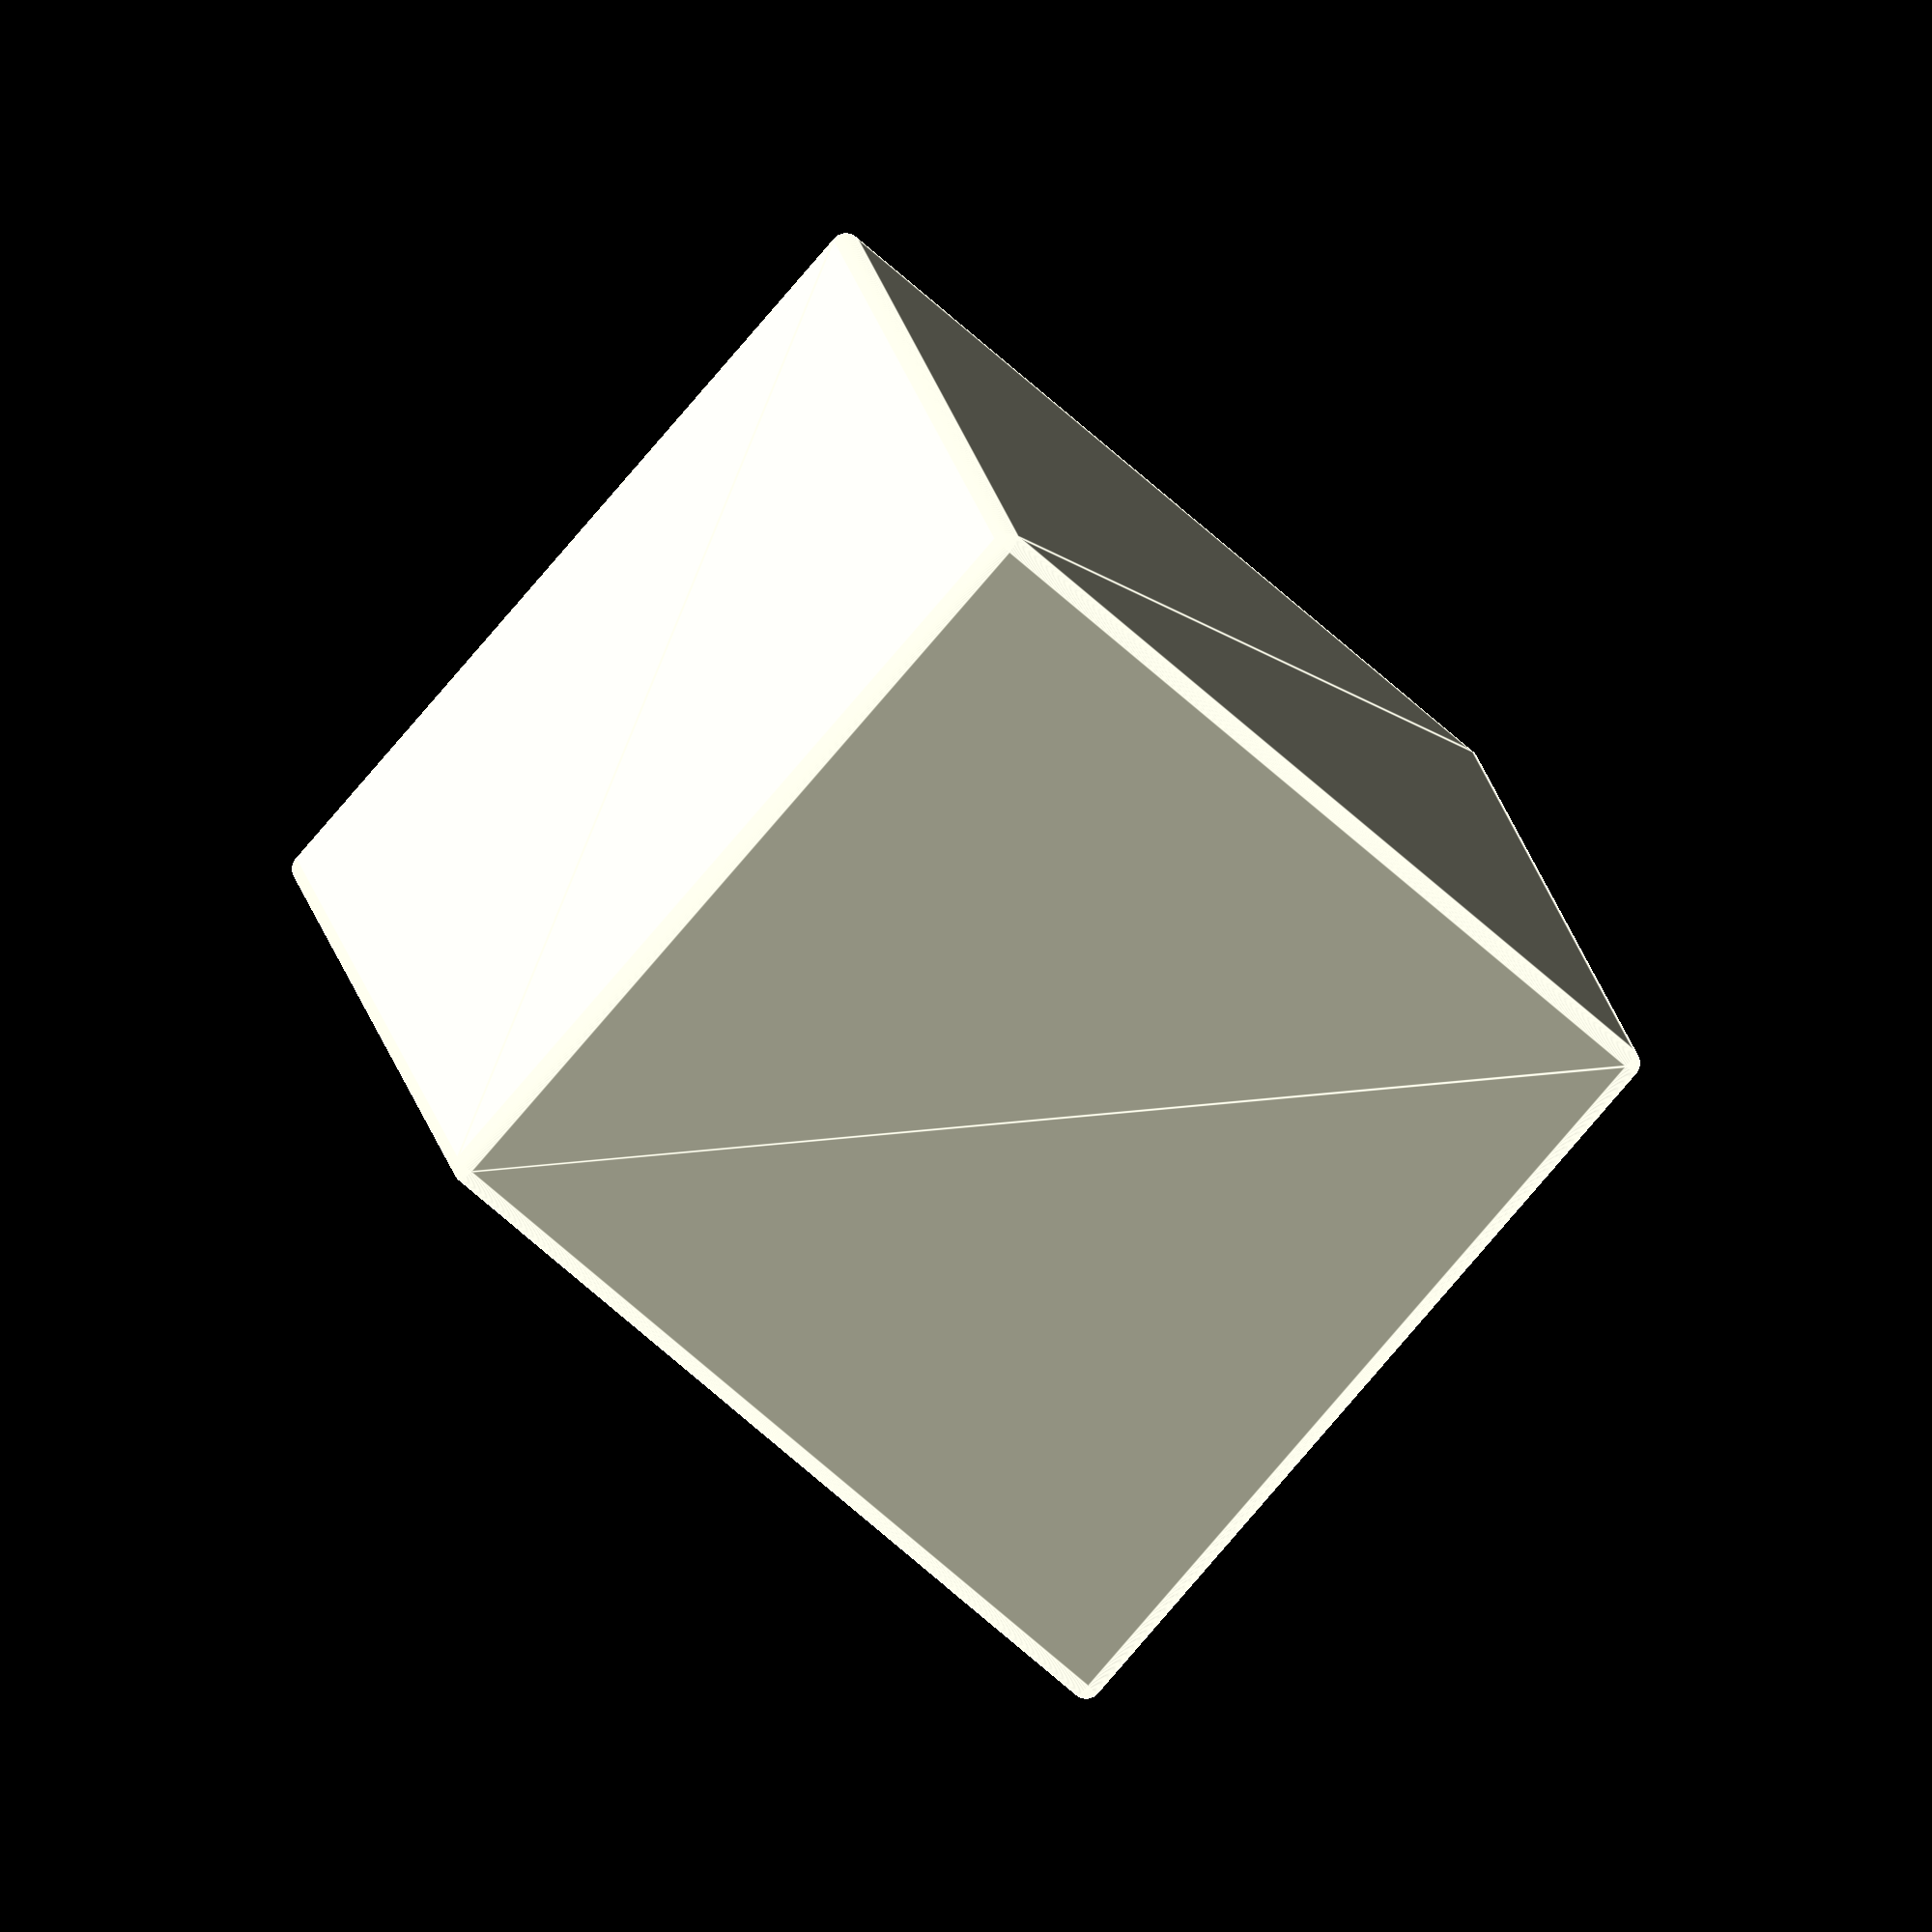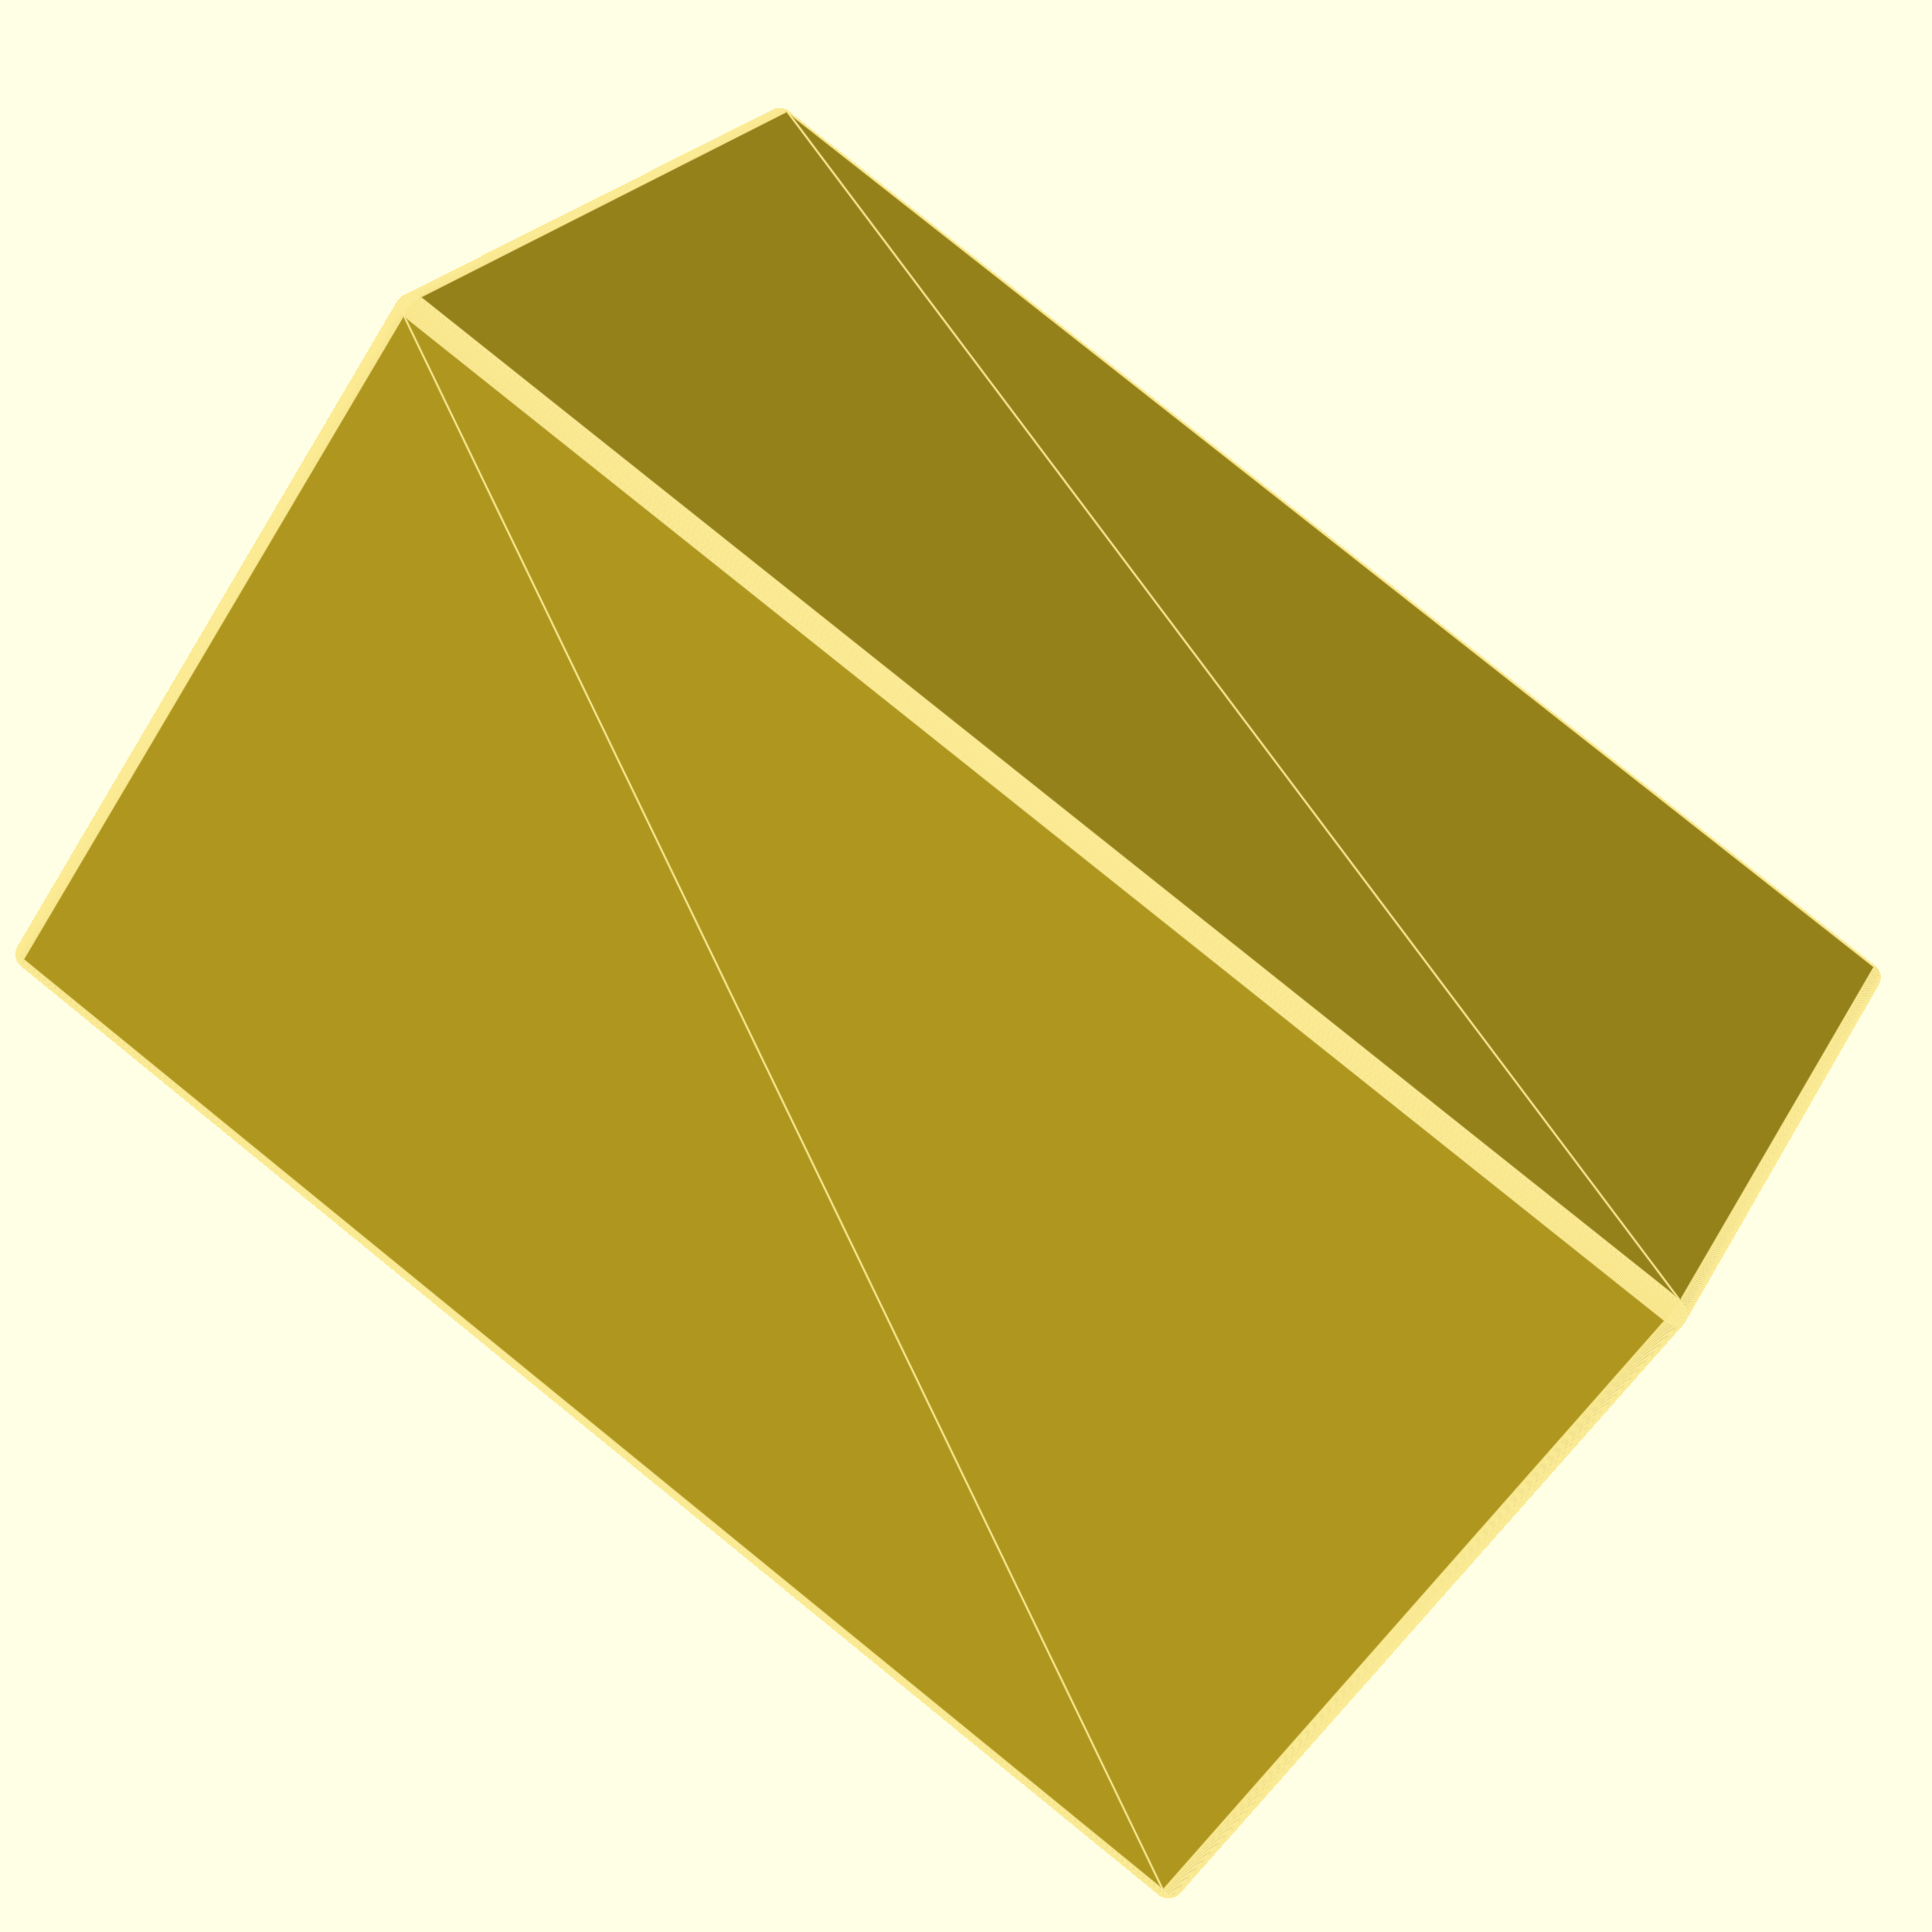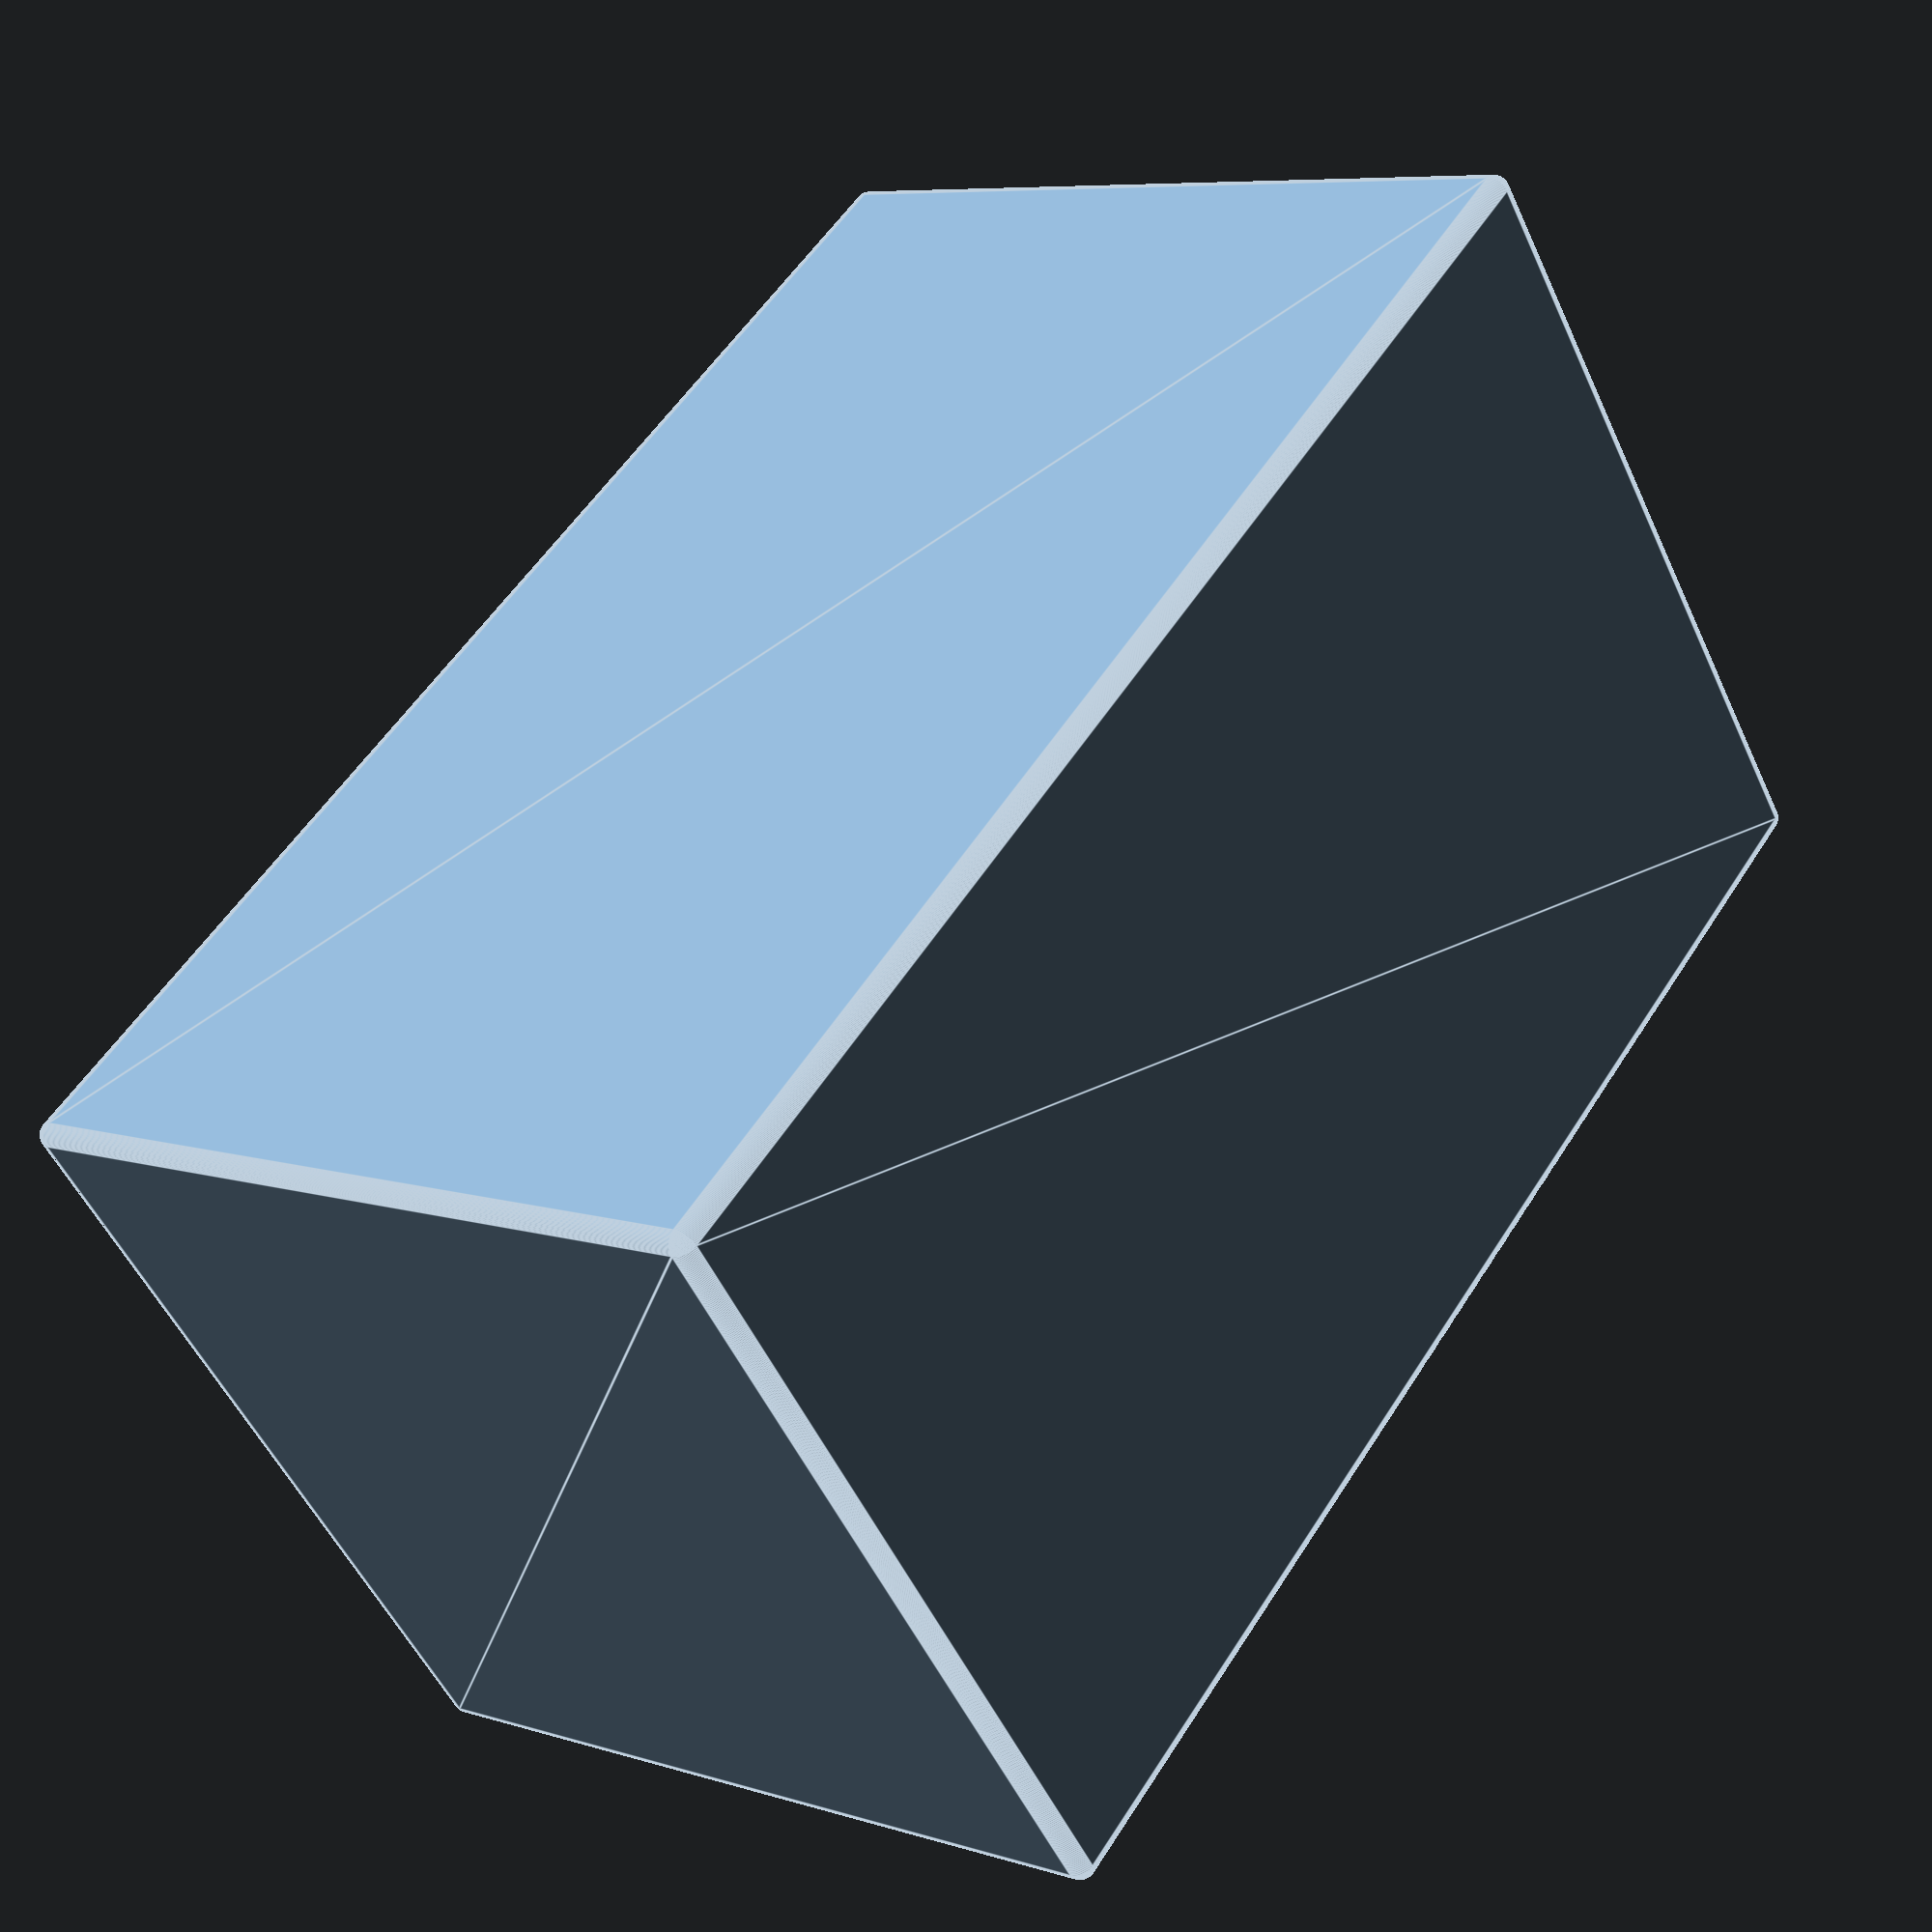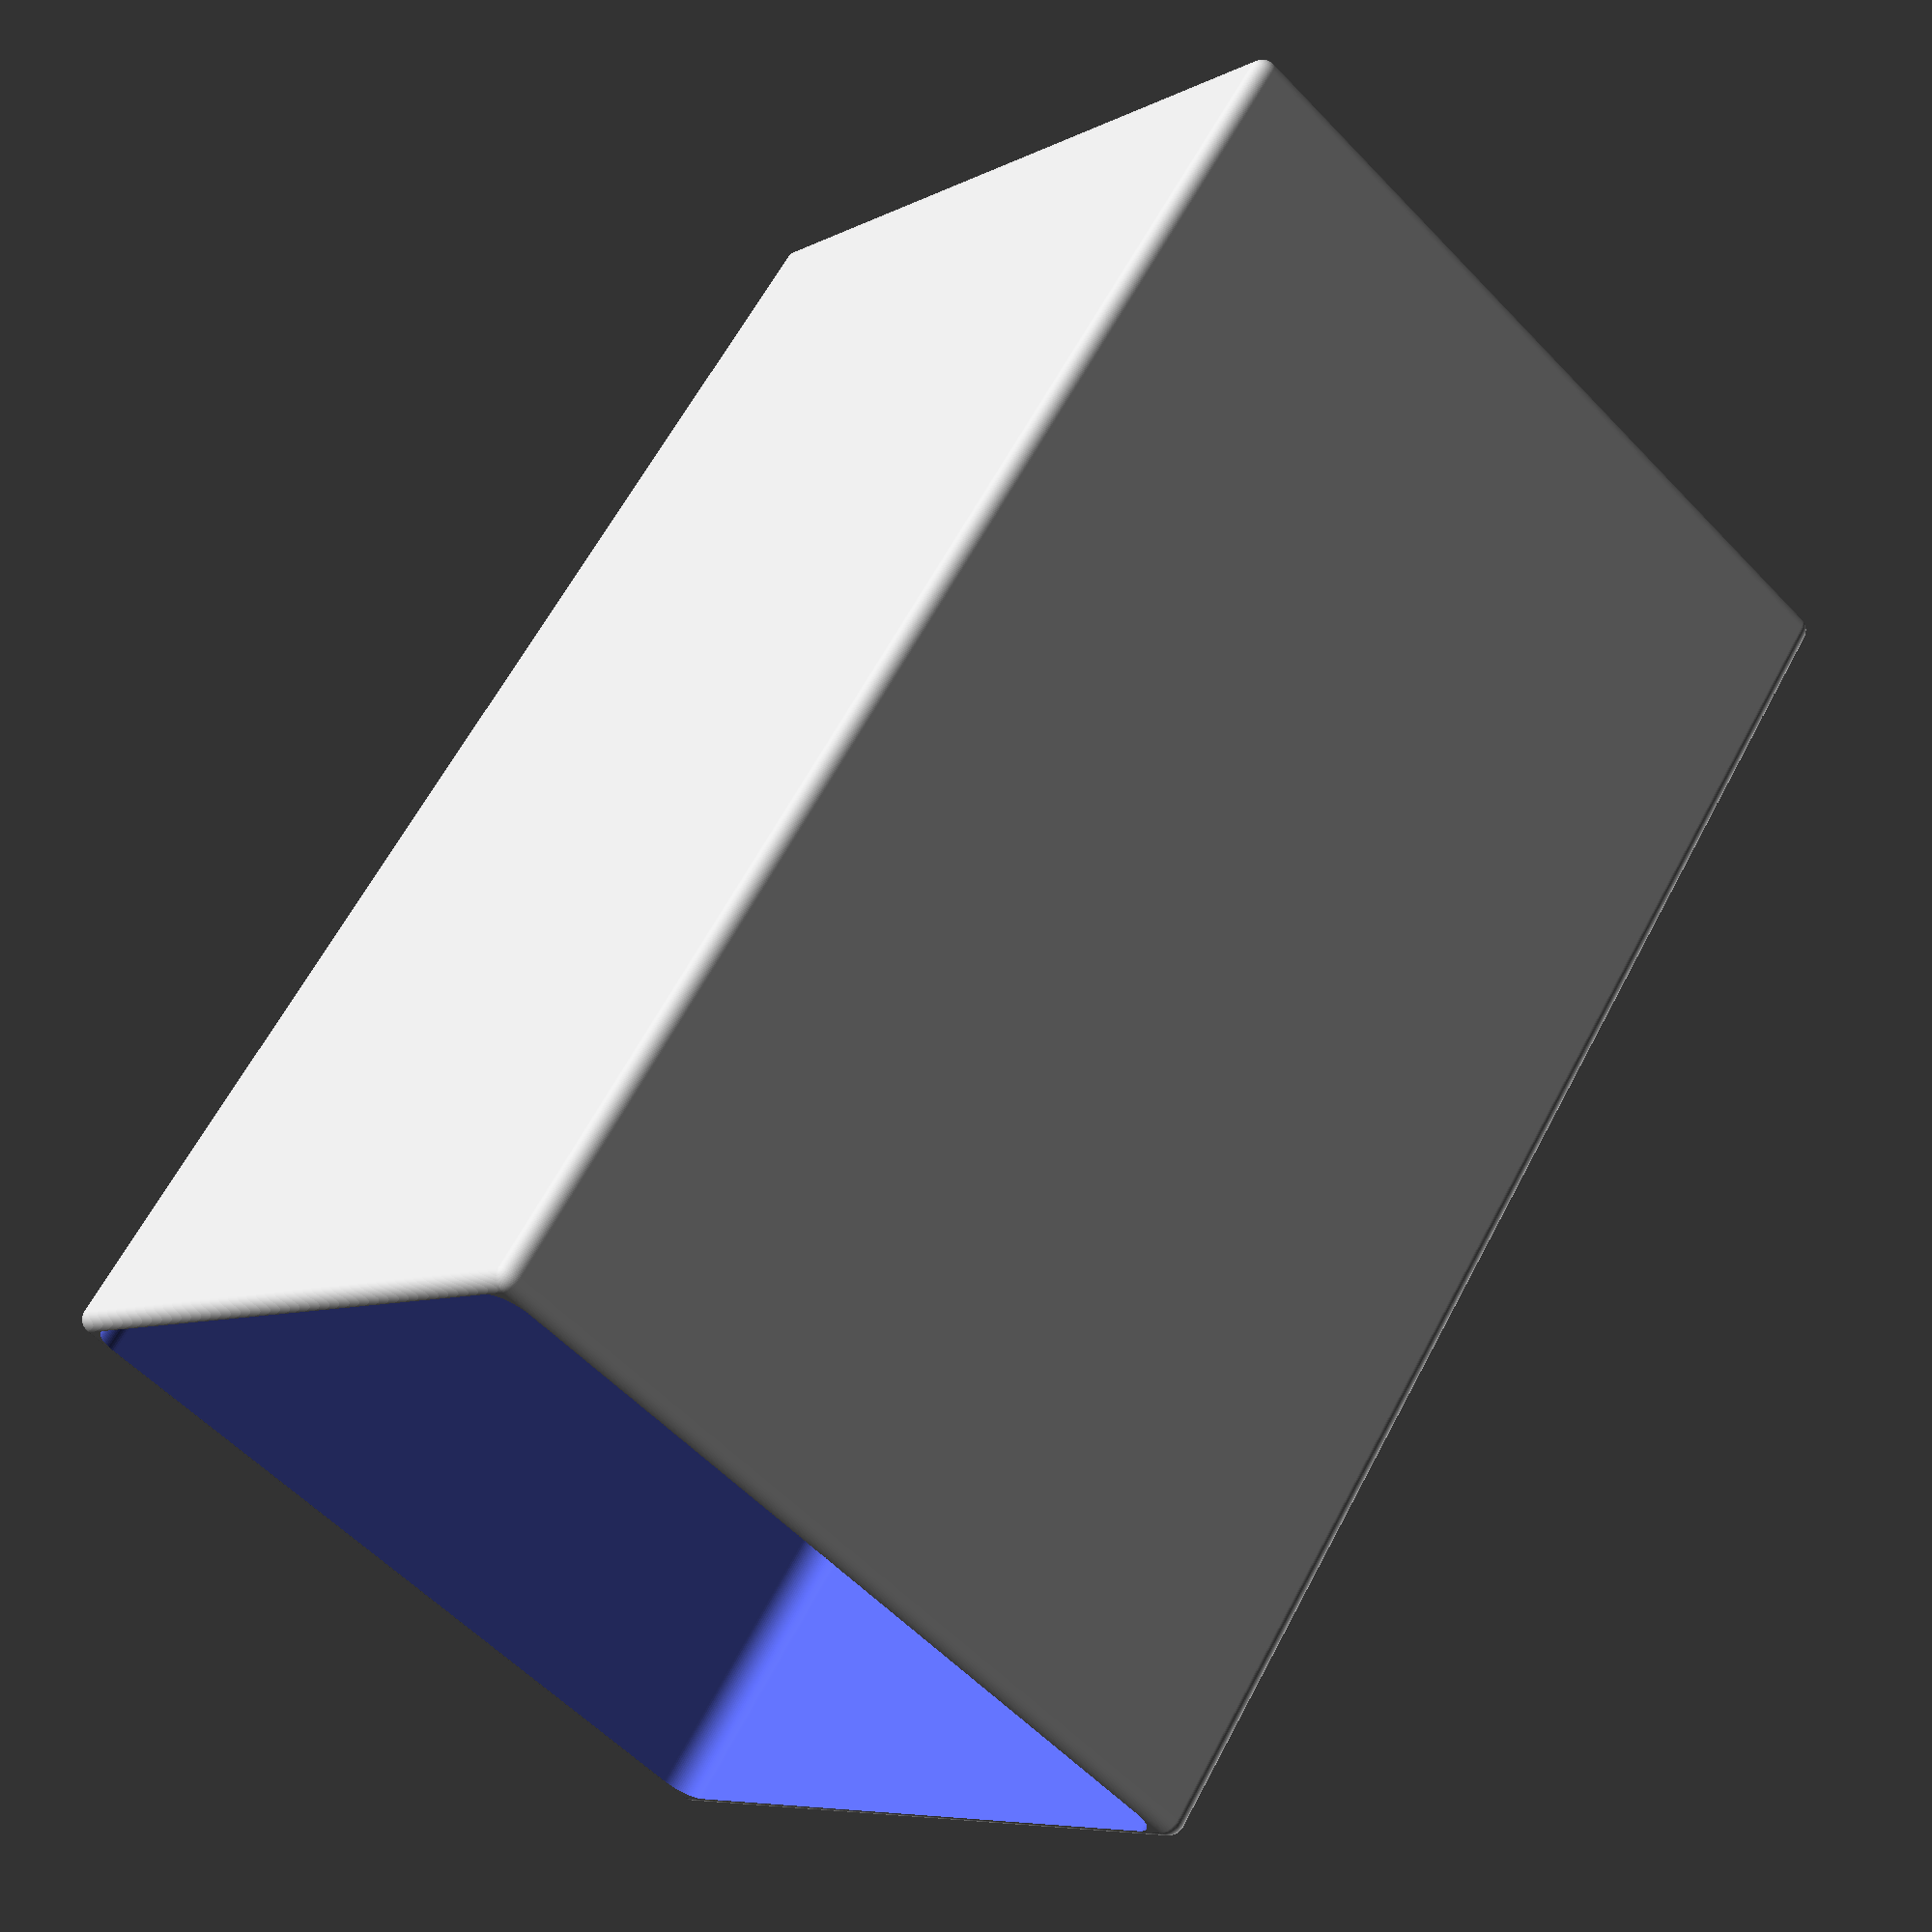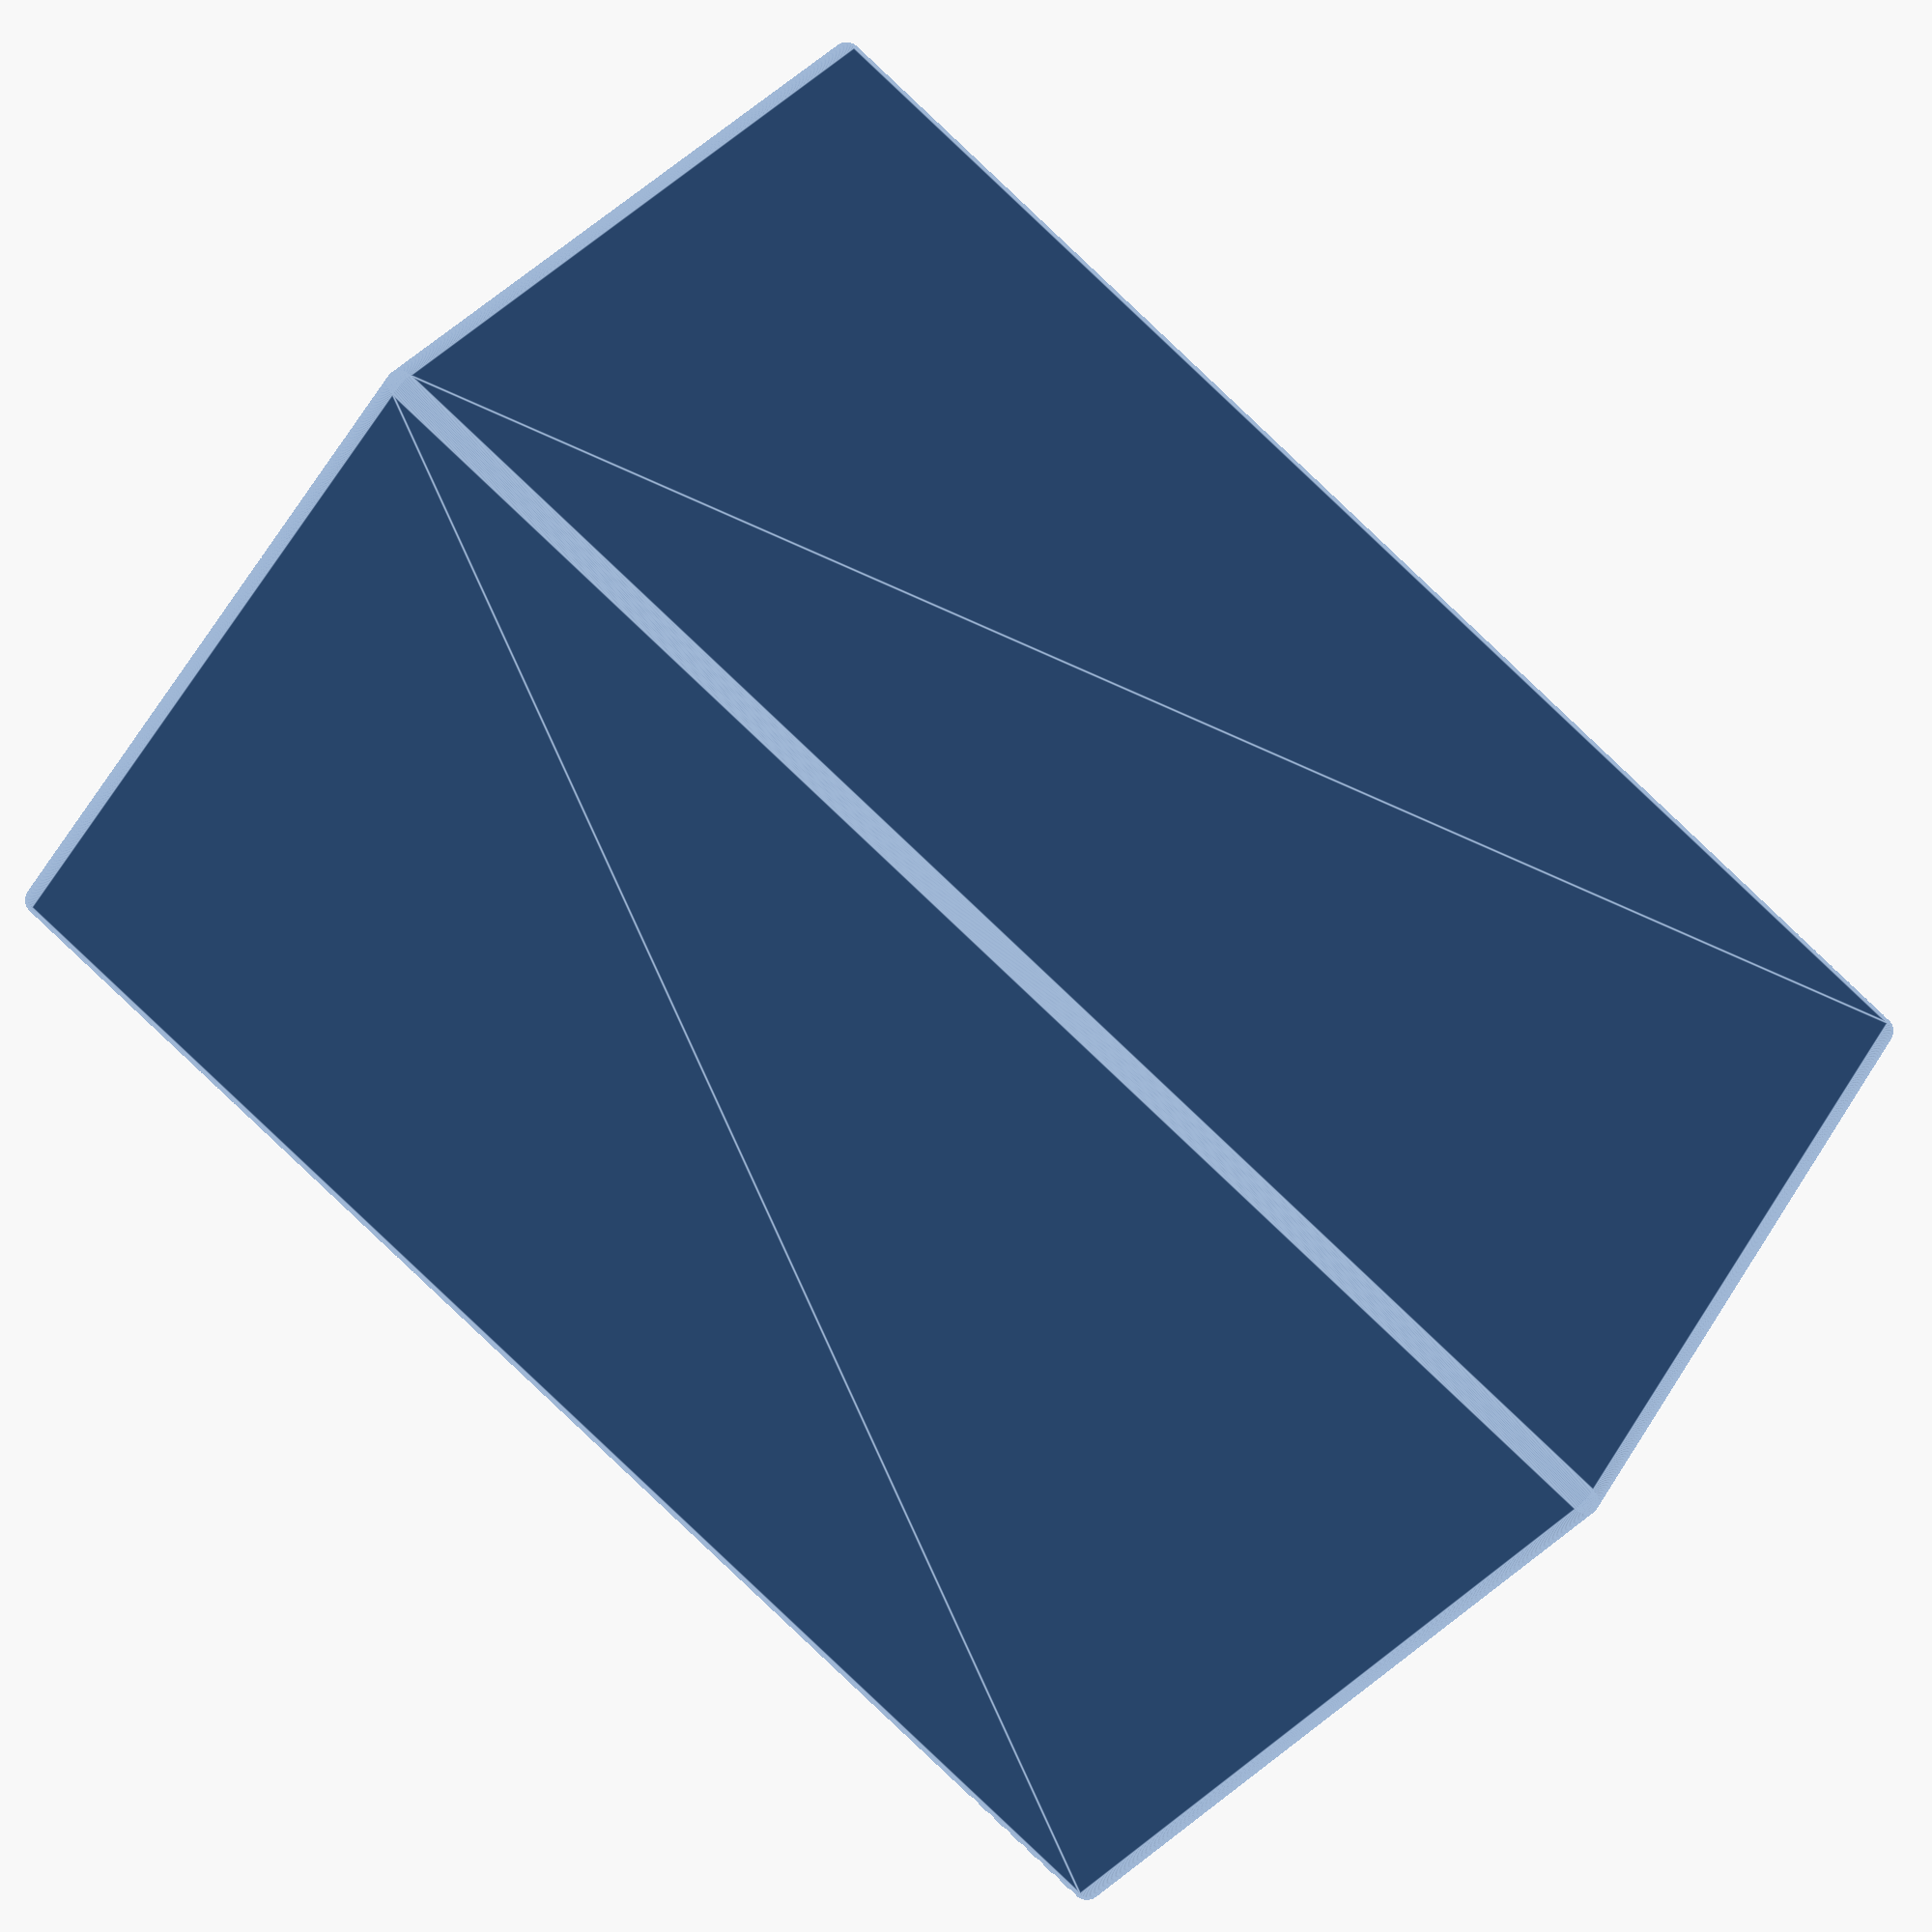
<openscad>
/* cashbox replicator FK-266
vim: ai ts=2
*/

$fn = 100;

difference(){
  translate([  -0,  -0,  -0]) minkowski() {
		cube([ 104, 104, 180], false );
		sphere(2);
	}
	translate([   4,   4,   4]) minkowski() {
		cube([  96,  96, 180], false );
		sphere(4);
	}
}


</openscad>
<views>
elev=167.8 azim=138.9 roll=6.5 proj=o view=edges
elev=276.9 azim=215.7 roll=128.9 proj=p view=edges
elev=126.3 azim=118.7 roll=328.5 proj=p view=edges
elev=118.2 azim=309.7 roll=152.3 proj=p view=wireframe
elev=89.5 azim=221.6 roll=46.7 proj=p view=edges
</views>
